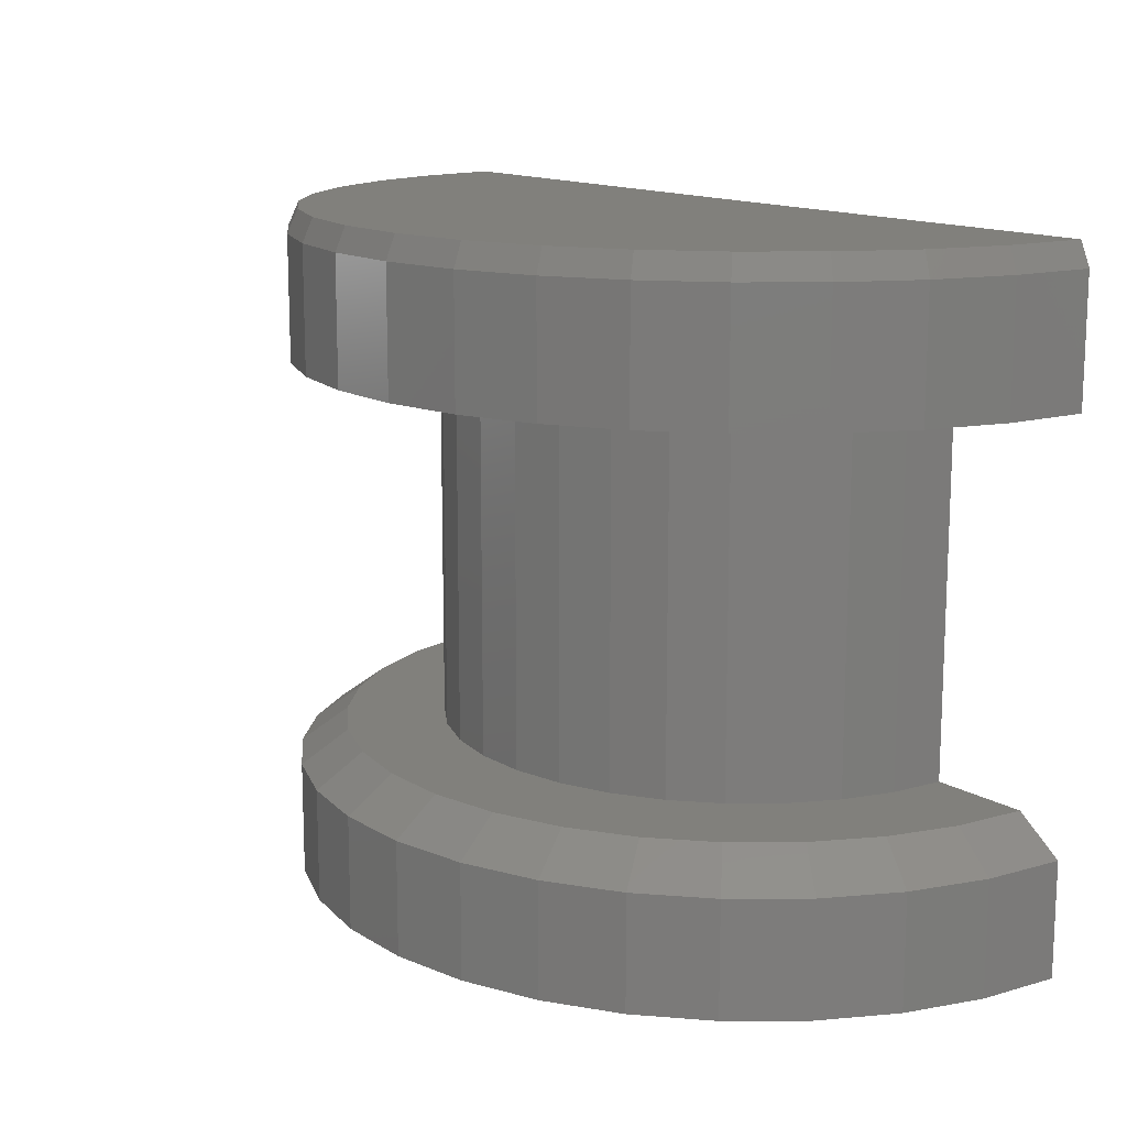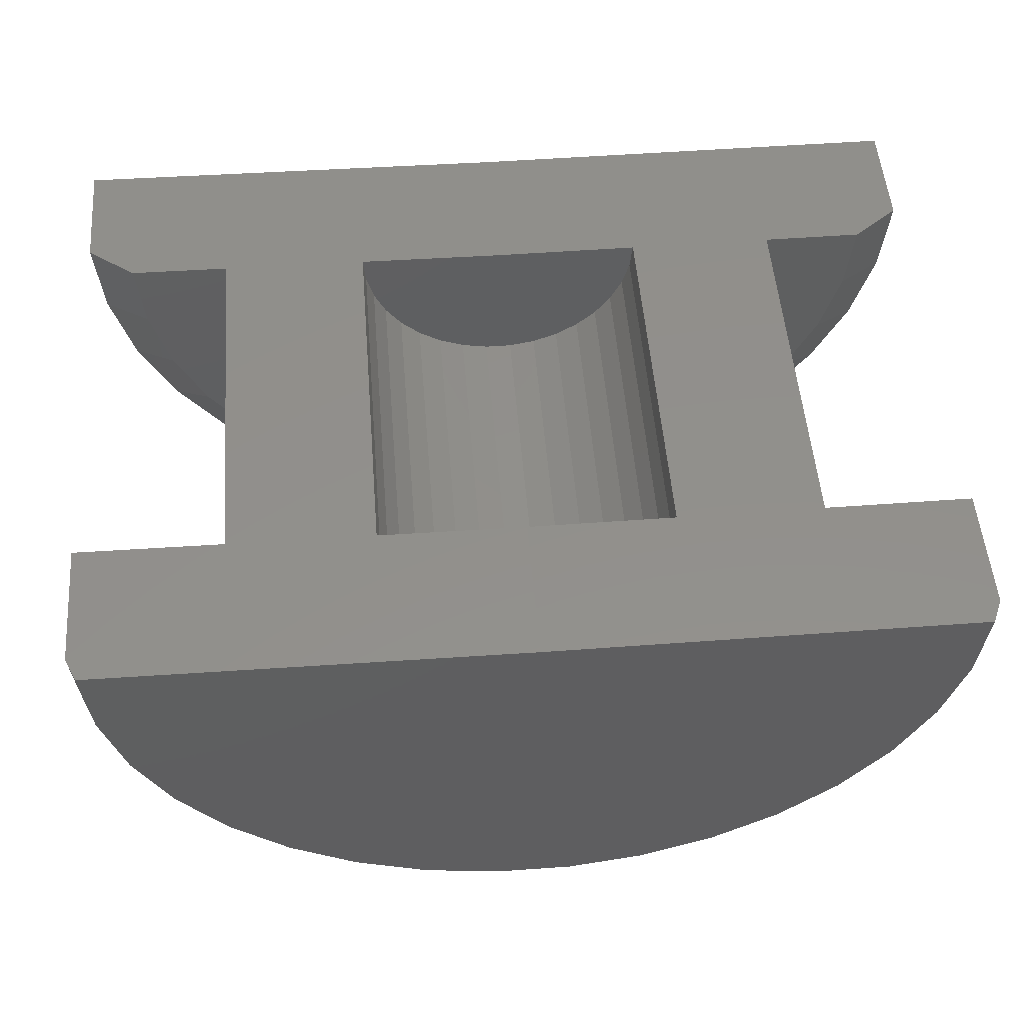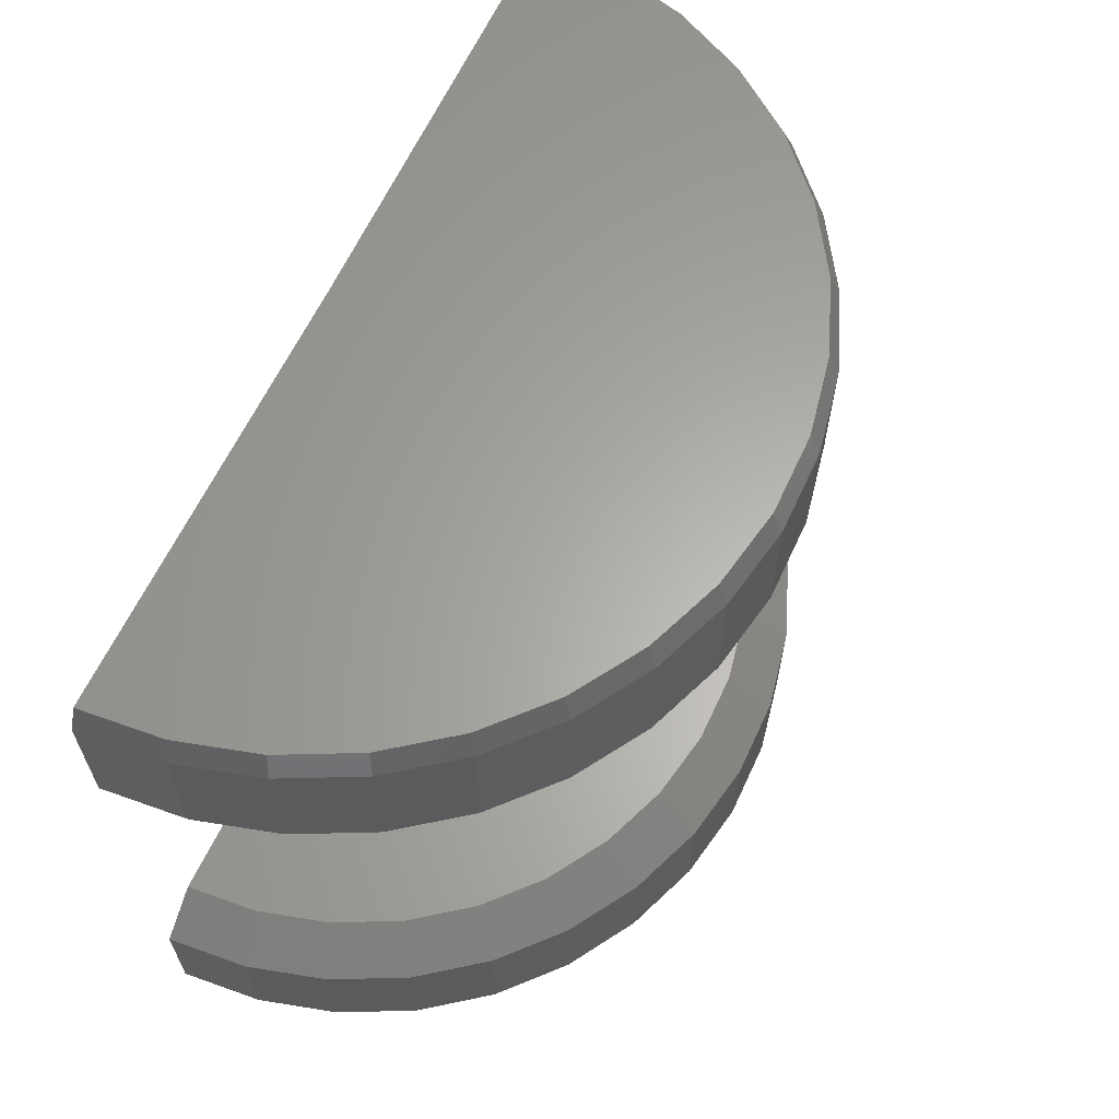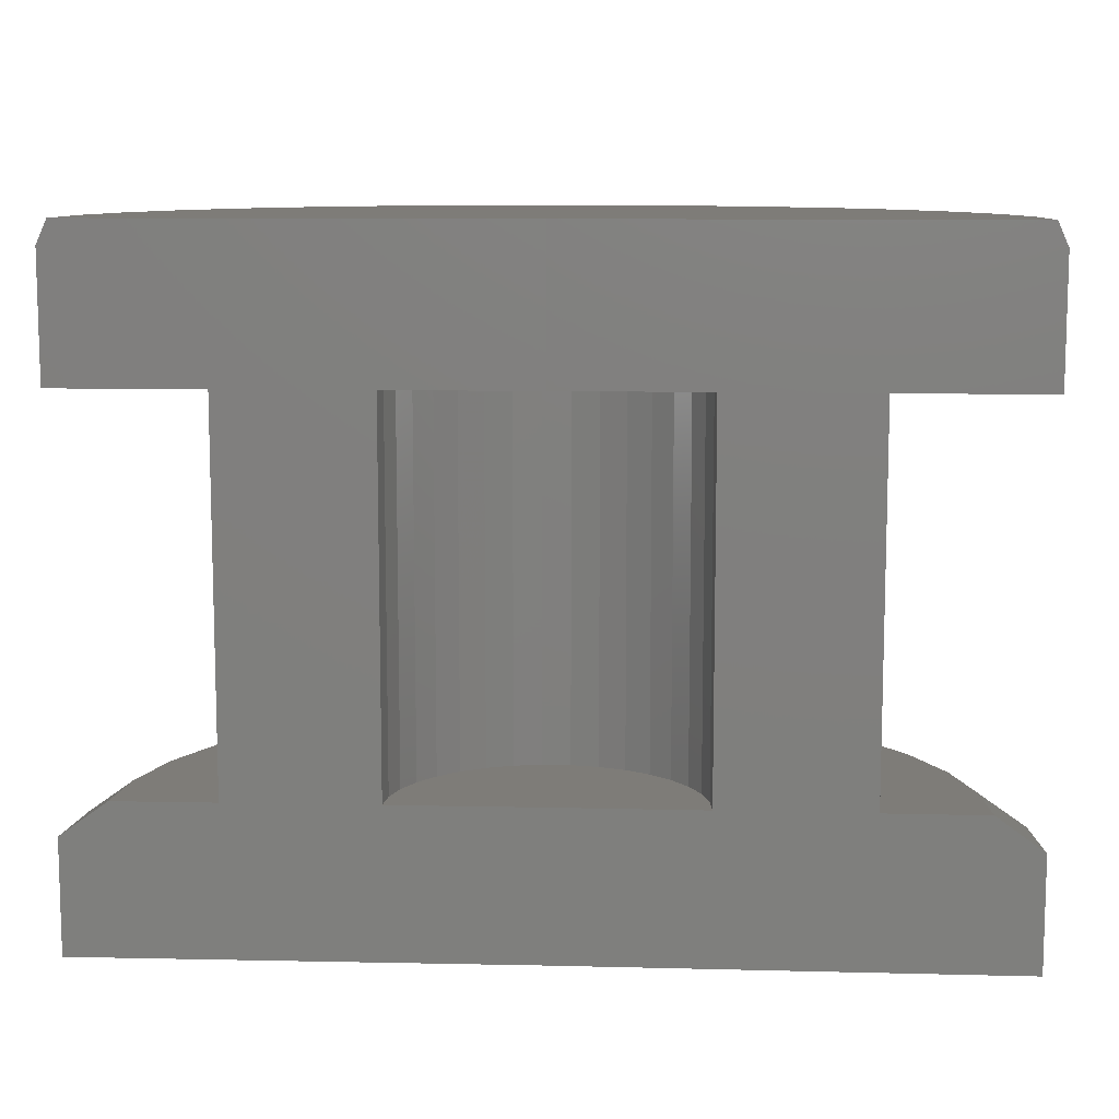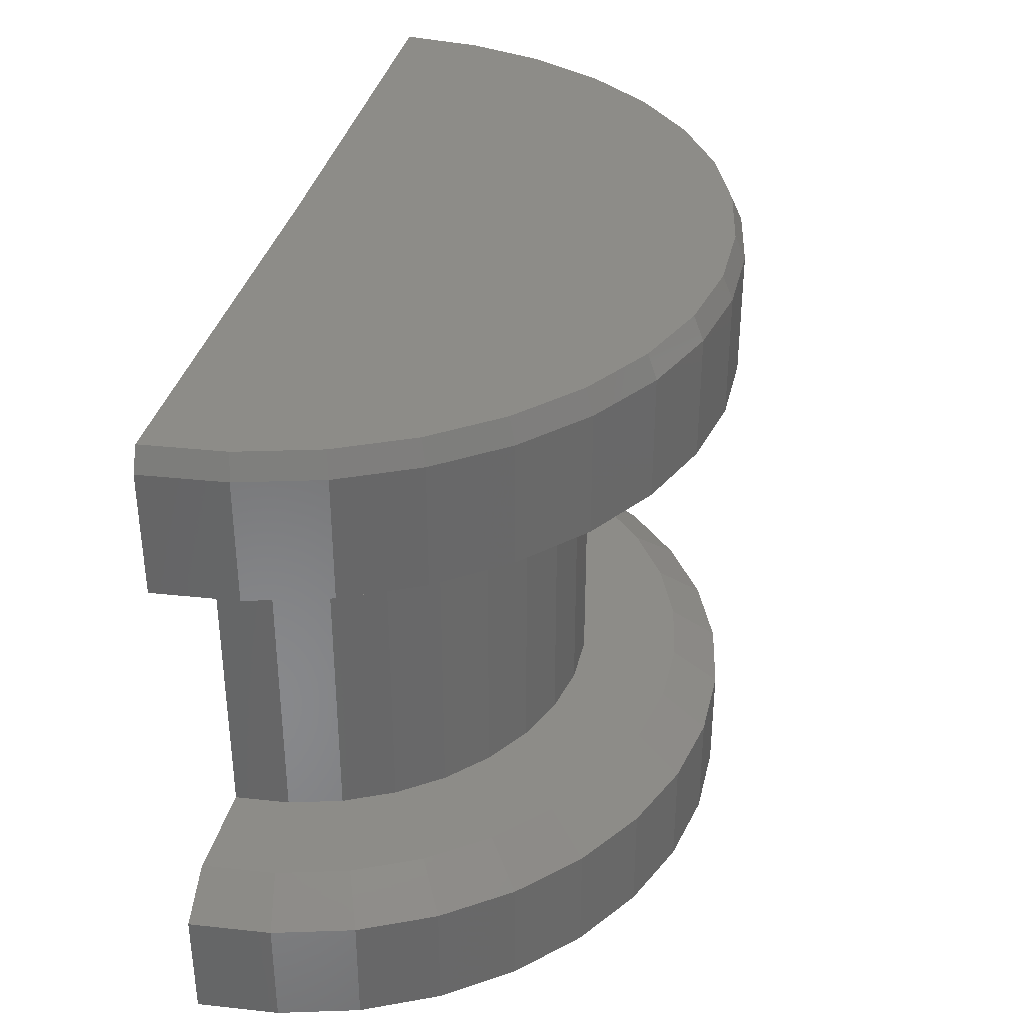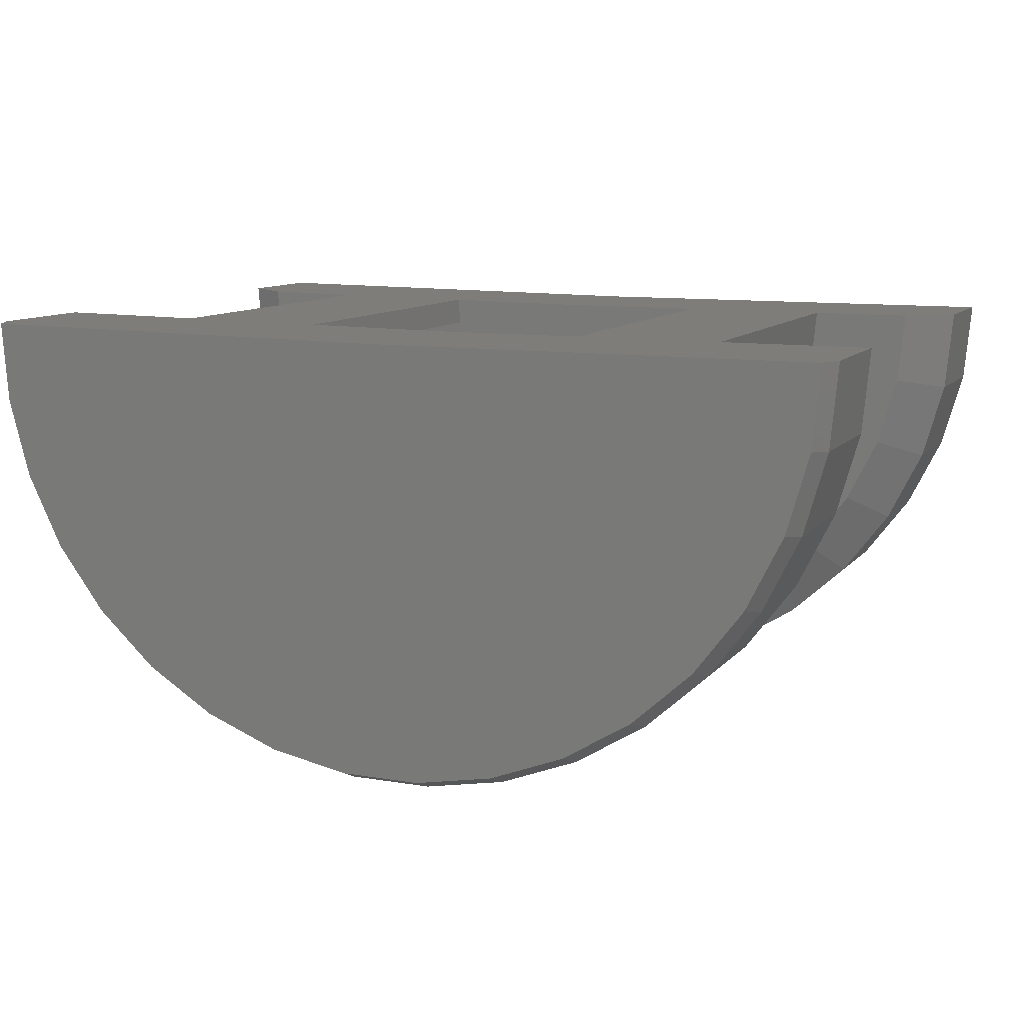
<metadata>
{"format":"stl","ext":"stl","renderer":"f3d","projection":"perspective","resolution":1024,"background":"white","views":[{"elev":14.0,"azim":52.3,"up":"+Z"},{"elev":52.5,"azim":-4.6,"up":"+Y"},{"elev":63.0,"azim":-65.5,"up":"+Z"},{"elev":10.0,"azim":-177.0,"up":"+Z"},{"elev":35.4,"azim":-77.3,"up":"+Z"},{"elev":10.2,"azim":22.6,"up":"+Y"}]}
</metadata>
<code>
# stl→obj: 184 verts, 364 faces
v -1.985 0.01628 1.227
v -1.954 0.01589 1.297
v -0.6641 2.212e-16 1.297
v -0.6641 1.723e-16 0.8565
v -1.104 0.005425 0.8565
v -1.545 0.01085 0.8565
v -1.985 0.01628 0.8565
v -1.985 0.01628 -0.3565
v -1.844 0.01454 -0.2549
v -1.545 0.01085 -0.2549
v -1.104 0.005425 -0.2549
v -0.6641 4.889e-17 -0.2549
v -0.6641 0 -0.6953
v -1.985 0.01628 -0.6953
v 0.6571 3.6e-16 1.227
v 0.6571 3.19e-16 0.8565
v 0.2167 2.701e-16 0.8565
v -0.2237 2.212e-16 0.8565
v 0.6258 3.644e-16 1.297
v 0.6571 1.843e-16 -0.3565
v 0.6571 1.467e-16 -0.6953
v -0.2237 9.778e-17 -0.2549
v 0.2167 1.467e-16 -0.2549
v 0.5164 1.8e-16 -0.2549
v -1.935 -0.2223 1.297
v -1.872 -0.4529 1.297
v 0.538 -0.4677 1.297
v 0.6037 -0.2379 1.297
v 0.1095 -1.032 1.297
v -1.248 -1.15 1.297
v -0.09414 -1.157 1.297
v -1.026 -1.238 1.297
v -0.3174 -1.242 1.297
v -0.7915 -1.284 1.297
v -0.5525 -1.285 1.297
v -1.45 -1.023 1.297
v 0.2867 -0.8717 1.297
v -1.625 -0.86 1.297
v 0.4311 -0.6814 1.297
v -1.768 -0.6679 1.297
v -1.965 -0.2277 1.227
v -1.965 -0.2277 0.8565
v -1.901 -0.4638 1.227
v -1.901 -0.4638 0.8565
v -1.794 -0.6841 1.227
v -1.794 -0.6841 0.8565
v -1.649 -0.8808 1.227
v -1.649 -0.8808 0.8565
v -1.469 -1.047 1.227
v -1.469 -1.047 0.8565
v -1.262 -1.178 1.227
v -1.262 -1.178 0.8565
v -1.035 -1.268 1.227
v -1.035 -1.268 0.8565
v -0.7945 -1.315 1.227
v -0.7945 -1.315 0.8565
v -0.5498 -1.316 1.227
v -0.5498 -1.316 0.8565
v -0.309 -1.273 1.227
v -0.309 -1.273 0.8565
v -0.08033 -1.185 1.227
v -0.08033 -1.185 0.8565
v 0.1283 -1.057 1.227
v 0.1283 -1.057 0.8565
v 0.3097 -0.8929 1.227
v 0.3097 -0.8929 0.8565
v 0.4577 -0.6979 1.227
v 0.4577 -0.6979 0.8565
v 0.5672 -0.479 1.227
v 0.5672 -0.479 0.8565
v 0.6344 -0.2437 1.227
v 0.6344 -0.2437 0.8565
v -1.544 -0.7871 -0.2549
v -0.751 -0.8765 -0.2549
v -0.9112 -0.8454 -0.2549
v -1.321 -0.5872 -0.2549
v -1.674 -0.6112 -0.2549
v -1.201 -0.6982 -0.2549
v -1.384 -0.9358 -0.2549
v -1.199 -1.053 -0.2549
v -0.1425 -1.059 -0.2549
v 0.04394 -0.9446 -0.2549
v -0.5879 -0.8775 -0.2549
v -0.562 -1.176 -0.2549
v -0.3468 -1.137 -0.2549
v -0.7807 -1.175 -0.2549
v -0.9953 -1.133 -0.2549
v -1.063 -0.7853 -0.2549
v -1.532 -0.1518 -0.2549
v -1.827 -0.2034 -0.2549
v -1.489 -0.3092 -0.2549
v -1.769 -0.4145 -0.2549
v -1.418 -0.456 -0.2549
v -0.2749 -0.7901 -0.2549
v -0.4273 -0.8483 -0.2549
v 0.206 -0.7978 -0.2549
v -0.0149 -0.5952 -0.2549
v -0.1358 -0.7048 -0.2549
v 0.3383 -0.6236 -0.2549
v 0.2016 -0.1625 -0.2549
v 0.1568 -0.3194 -0.2549
v 0.4962 -0.2178 -0.2549
v 0.08376 -0.4653 -0.2549
v 0.4361 -0.428 -0.2549
v -1.965 -0.2277 -0.3565
v -1.965 -0.2277 -0.6953
v -1.901 -0.4638 -0.3565
v -1.901 -0.4638 -0.6953
v -1.794 -0.6841 -0.3565
v -1.794 -0.6841 -0.6953
v -1.649 -0.8808 -0.3565
v -1.649 -0.8808 -0.6953
v -1.469 -1.047 -0.3565
v -1.469 -1.047 -0.6953
v -1.262 -1.178 -0.3565
v -1.262 -1.178 -0.6953
v -1.035 -1.268 -0.3565
v -1.035 -1.268 -0.6953
v -0.7945 -1.315 -0.3565
v -0.7945 -1.315 -0.6953
v -0.5498 -1.316 -0.3565
v -0.5498 -1.316 -0.6953
v -0.309 -1.273 -0.3565
v -0.309 -1.273 -0.6953
v -0.08033 -1.185 -0.3565
v -0.08033 -1.185 -0.6953
v 0.1283 -1.057 -0.3565
v 0.1283 -1.057 -0.6953
v 0.3097 -0.8929 -0.3565
v 0.3097 -0.8929 -0.6953
v 0.4577 -0.6979 -0.3565
v 0.4577 -0.6979 -0.6953
v 0.5672 -0.479 -0.3565
v 0.5672 -0.479 -0.6953
v 0.6344 -0.2437 -0.3565
v 0.6344 -0.2437 -0.6953
v -0.7076 -0.4382 -0.2549
v -0.626 -0.4387 -0.2549
v -0.5457 -0.4242 -0.2549
v -1.098 -0.07589 -0.2549
v -1.076 -0.1546 -0.2549
v -0.2537 -0.1597 -0.2549
v -0.2312 -0.08123 -0.2549
v -0.7876 -0.4227 -0.2549
v -0.4695 -0.3951 -0.2549
v -0.8635 -0.3926 -0.2549
v -0.4 -0.3524 -0.2549
v -0.9325 -0.3491 -0.2549
v -0.3395 -0.2976 -0.2549
v -0.9923 -0.2936 -0.2549
v -0.2902 -0.2326 -0.2549
v -1.041 -0.228 -0.2549
v -0.7076 -0.4382 0.8565
v -0.7876 -0.4227 0.8565
v -0.8635 -0.3926 0.8565
v -0.9325 -0.3491 0.8565
v -0.9923 -0.2936 0.8565
v -1.041 -0.228 0.8565
v -1.076 -0.1546 0.8565
v -1.098 -0.07589 0.8565
v -0.626 -0.4387 0.8565
v -0.5457 -0.4242 0.8565
v -0.4695 -0.3951 0.8565
v -0.4 -0.3524 0.8565
v -0.3395 -0.2976 0.8565
v -0.2902 -0.2326 0.8565
v -0.2537 -0.1597 0.8565
v -0.2312 -0.08123 0.8565
v -1.063 -0.7853 0.8565
v -0.9112 -0.8454 0.8565
v -1.201 -0.6982 0.8565
v -0.0149 -0.5952 0.8565
v 0.08376 -0.4653 0.8565
v -0.751 -0.8765 0.8565
v -0.5879 -0.8775 0.8565
v -1.321 -0.5872 0.8565
v -1.418 -0.456 0.8565
v -1.489 -0.3092 0.8565
v -1.532 -0.1518 0.8565
v -0.2749 -0.7901 0.8565
v -0.4273 -0.8483 0.8565
v -0.1358 -0.7048 0.8565
v 0.1568 -0.3194 0.8565
v 0.2016 -0.1625 0.8565
f 1 2 3
f 1 3 4
f 1 4 5
f 1 5 6
f 1 6 7
f 8 9 10
f 8 10 11
f 8 11 12
f 8 12 13
f 8 13 14
f 11 10 5
f 5 10 6
f 15 16 17
f 15 17 18
f 15 18 4
f 15 4 3
f 15 3 19
f 20 21 13
f 20 13 12
f 20 12 22
f 20 22 23
f 20 23 24
f 22 18 23
f 23 18 17
f 25 26 27
f 25 27 28
f 25 28 19
f 25 19 3
f 25 3 2
f 29 30 31
f 31 30 32
f 31 32 33
f 33 32 34
f 33 34 35
f 30 29 36
f 36 29 37
f 36 37 38
f 38 37 39
f 38 39 40
f 40 39 27
f 40 27 26
f 1 7 41
f 41 7 42
f 41 42 43
f 43 42 44
f 43 44 45
f 45 44 46
f 45 46 47
f 47 46 48
f 47 48 49
f 49 48 50
f 49 50 51
f 51 50 52
f 51 52 53
f 53 52 54
f 53 54 55
f 55 54 56
f 55 56 57
f 57 56 58
f 57 58 59
f 59 58 60
f 59 60 61
f 61 60 62
f 61 62 63
f 63 62 64
f 63 64 65
f 65 64 66
f 65 66 67
f 67 66 68
f 67 68 69
f 69 68 70
f 69 70 71
f 71 70 72
f 71 72 15
f 15 72 16
f 57 35 55
f 55 35 34
f 55 34 53
f 53 34 32
f 53 32 51
f 51 32 30
f 51 30 49
f 49 30 36
f 49 36 47
f 47 36 38
f 47 38 45
f 45 38 40
f 45 40 43
f 43 40 26
f 43 26 41
f 41 26 25
f 41 25 1
f 1 25 2
f 35 57 33
f 33 57 59
f 33 59 31
f 31 59 61
f 31 61 29
f 29 61 63
f 29 63 37
f 37 63 65
f 37 65 39
f 39 65 67
f 39 67 27
f 27 67 69
f 27 69 28
f 28 69 71
f 28 71 19
f 19 71 15
f 73 74 75
f 76 77 78
f 79 80 81
f 79 81 82
f 79 82 83
f 79 83 74
f 79 74 73
f 84 85 86
f 86 85 87
f 85 81 87
f 87 81 80
f 75 88 73
f 73 88 78
f 73 78 77
f 89 90 91
f 91 90 92
f 91 92 93
f 93 92 77
f 93 77 76
f 9 90 10
f 10 90 89
f 94 95 96
f 96 95 83
f 96 83 82
f 97 98 99
f 99 98 94
f 99 94 96
f 100 101 102
f 102 101 103
f 102 103 104
f 104 103 97
f 104 97 99
f 100 102 23
f 23 102 24
f 8 14 105
f 105 14 106
f 105 106 107
f 107 106 108
f 107 108 109
f 109 108 110
f 109 110 111
f 111 110 112
f 111 112 113
f 113 112 114
f 113 114 115
f 115 114 116
f 115 116 117
f 117 116 118
f 117 118 119
f 119 118 120
f 119 120 121
f 121 120 122
f 121 122 123
f 123 122 124
f 123 124 125
f 125 124 126
f 125 126 127
f 127 126 128
f 127 128 129
f 129 128 130
f 129 130 131
f 131 130 132
f 131 132 133
f 133 132 134
f 133 134 135
f 135 134 136
f 135 136 20
f 20 136 21
f 113 79 111
f 111 79 73
f 111 73 109
f 109 73 77
f 109 77 107
f 107 77 92
f 107 92 105
f 105 92 90
f 105 90 8
f 8 90 9
f 82 127 96
f 96 127 129
f 96 129 99
f 99 129 131
f 99 131 104
f 104 131 133
f 104 133 102
f 102 133 135
f 102 135 24
f 24 135 20
f 127 82 125
f 125 82 81
f 125 81 123
f 123 81 85
f 123 85 121
f 121 85 84
f 121 84 119
f 79 113 80
f 80 113 115
f 80 115 87
f 87 115 117
f 87 117 86
f 86 117 119
f 86 119 84
f 137 138 139
f 140 141 142
f 140 142 143
f 140 143 22
f 140 22 12
f 140 12 11
f 137 139 144
f 144 139 145
f 144 145 146
f 146 145 147
f 146 147 148
f 148 147 149
f 148 149 150
f 150 149 151
f 150 151 152
f 152 151 142
f 152 142 141
f 153 144 154
f 154 144 146
f 154 146 155
f 155 146 148
f 155 148 156
f 156 148 150
f 156 150 157
f 157 150 152
f 157 152 158
f 158 152 141
f 158 141 159
f 159 141 140
f 159 140 160
f 160 140 11
f 160 11 5
f 144 153 137
f 137 153 161
f 137 161 138
f 138 161 162
f 138 162 139
f 139 162 163
f 139 163 145
f 145 163 164
f 145 164 147
f 147 164 165
f 147 165 149
f 149 165 166
f 149 166 151
f 151 166 167
f 151 167 142
f 142 167 168
f 142 168 143
f 143 168 18
f 143 18 22
f 162 161 153
f 160 5 4
f 160 4 18
f 160 18 168
f 160 168 167
f 160 167 159
f 159 167 158
f 158 167 166
f 158 166 157
f 157 166 165
f 157 165 156
f 156 165 164
f 156 164 155
f 155 164 163
f 155 163 154
f 154 163 162
f 154 162 153
f 169 170 46
f 46 171 169
f 172 173 70
f 48 46 170
f 48 170 174
f 48 174 175
f 48 175 66
f 48 66 64
f 48 64 50
f 58 56 60
f 60 56 54
f 60 54 62
f 62 54 52
f 62 52 64
f 64 52 50
f 171 46 176
f 176 46 44
f 176 44 177
f 177 44 178
f 178 44 42
f 178 42 179
f 7 6 42
f 42 6 179
f 180 68 181
f 181 68 66
f 181 66 175
f 172 70 182
f 182 70 68
f 182 68 180
f 70 173 72
f 72 173 183
f 72 183 16
f 16 183 184
f 16 184 17
f 6 10 179
f 179 10 89
f 179 89 178
f 178 89 91
f 178 91 177
f 177 91 93
f 177 93 176
f 176 93 76
f 176 76 171
f 171 76 78
f 171 78 169
f 169 78 88
f 169 88 170
f 170 88 75
f 170 75 174
f 174 75 74
f 174 74 175
f 175 74 83
f 175 83 181
f 181 83 95
f 181 95 180
f 180 95 94
f 180 94 182
f 182 94 98
f 182 98 172
f 172 98 97
f 172 97 173
f 173 97 103
f 173 103 183
f 183 103 101
f 183 101 184
f 184 101 100
f 184 100 17
f 17 100 23
f 106 14 13
f 106 13 21
f 106 21 136
f 106 136 134
f 106 134 108
f 122 120 124
f 124 120 118
f 124 118 126
f 126 118 116
f 126 116 128
f 128 116 114
f 128 114 130
f 130 114 112
f 130 112 132
f 132 112 110
f 132 110 134
f 134 110 108

</code>
